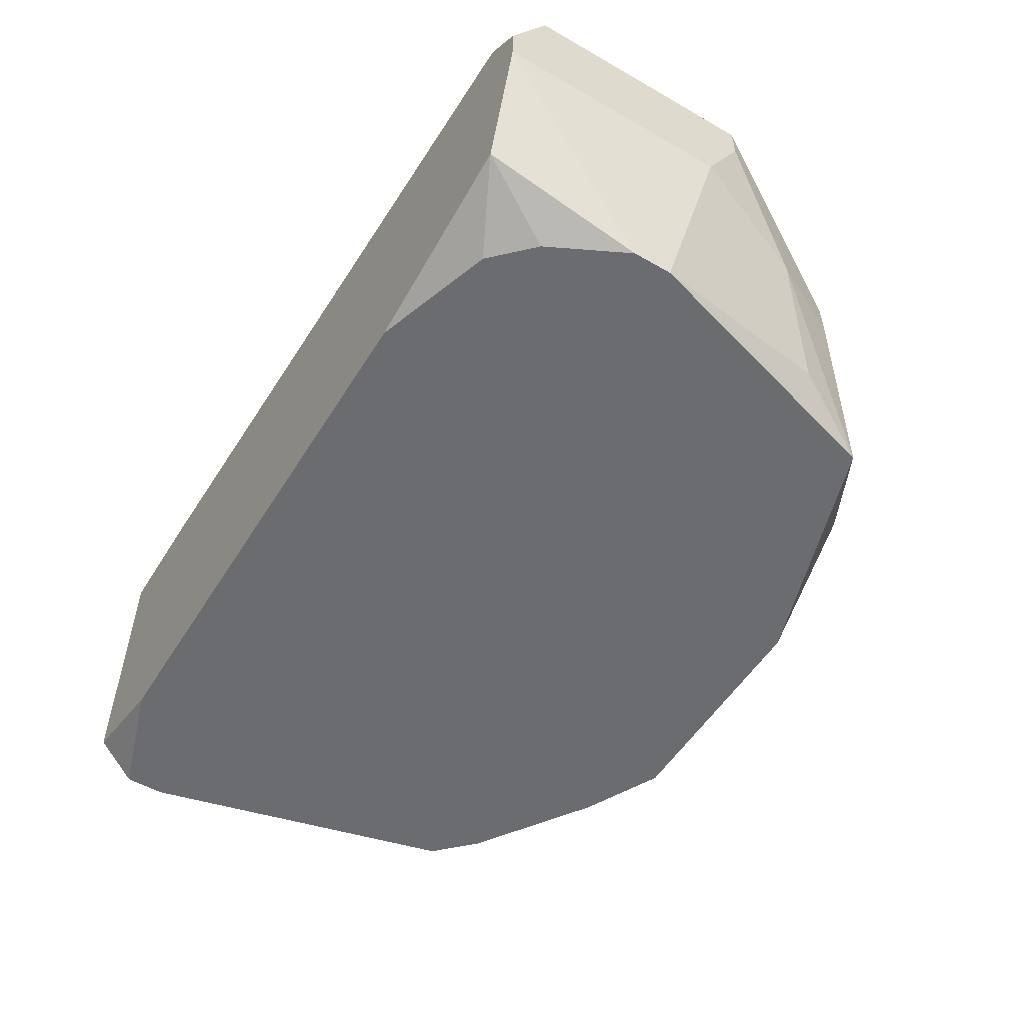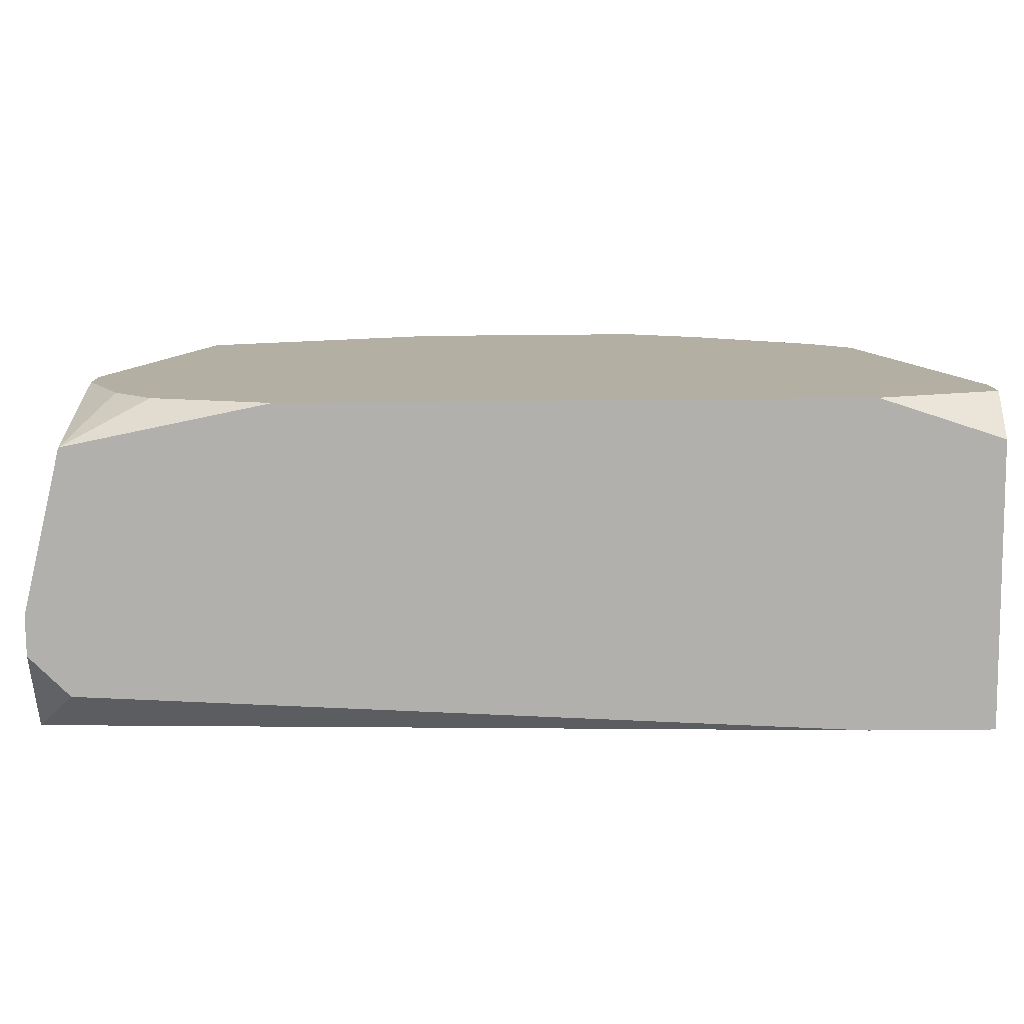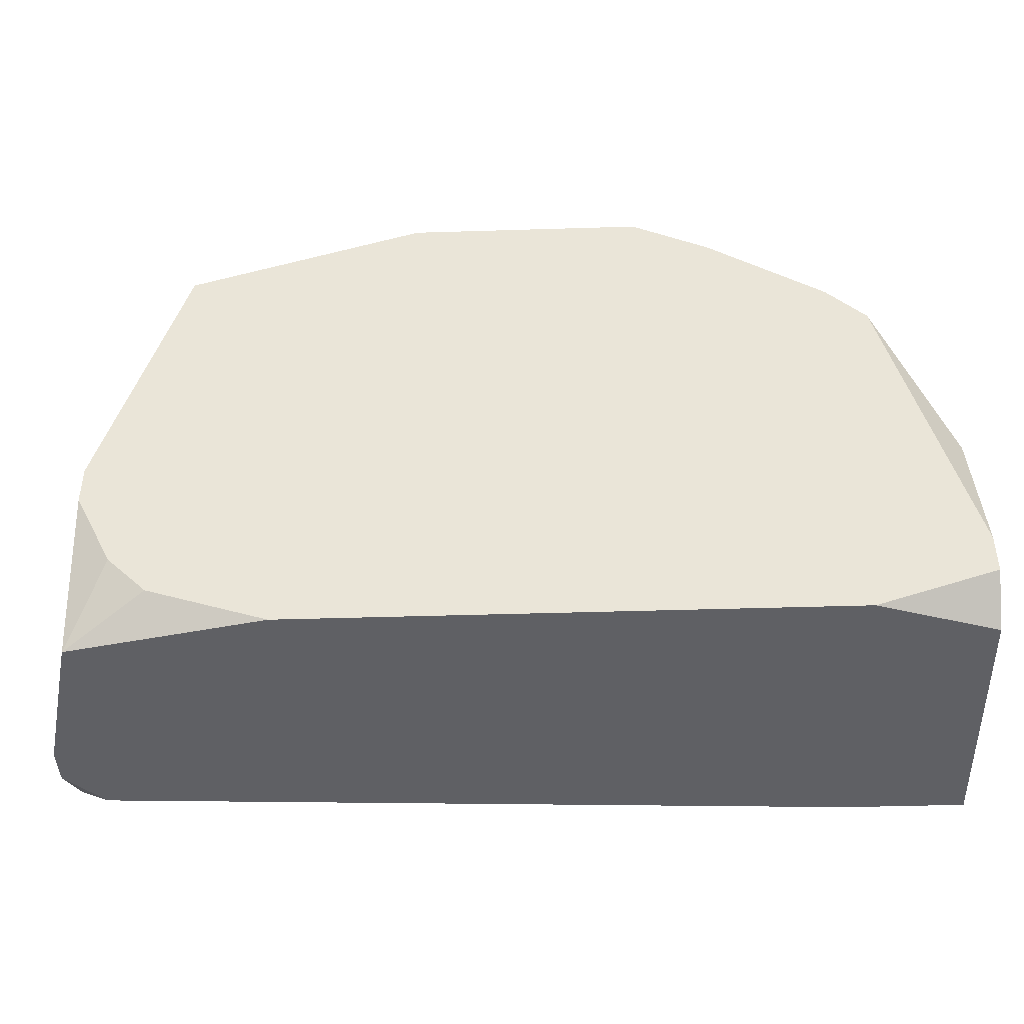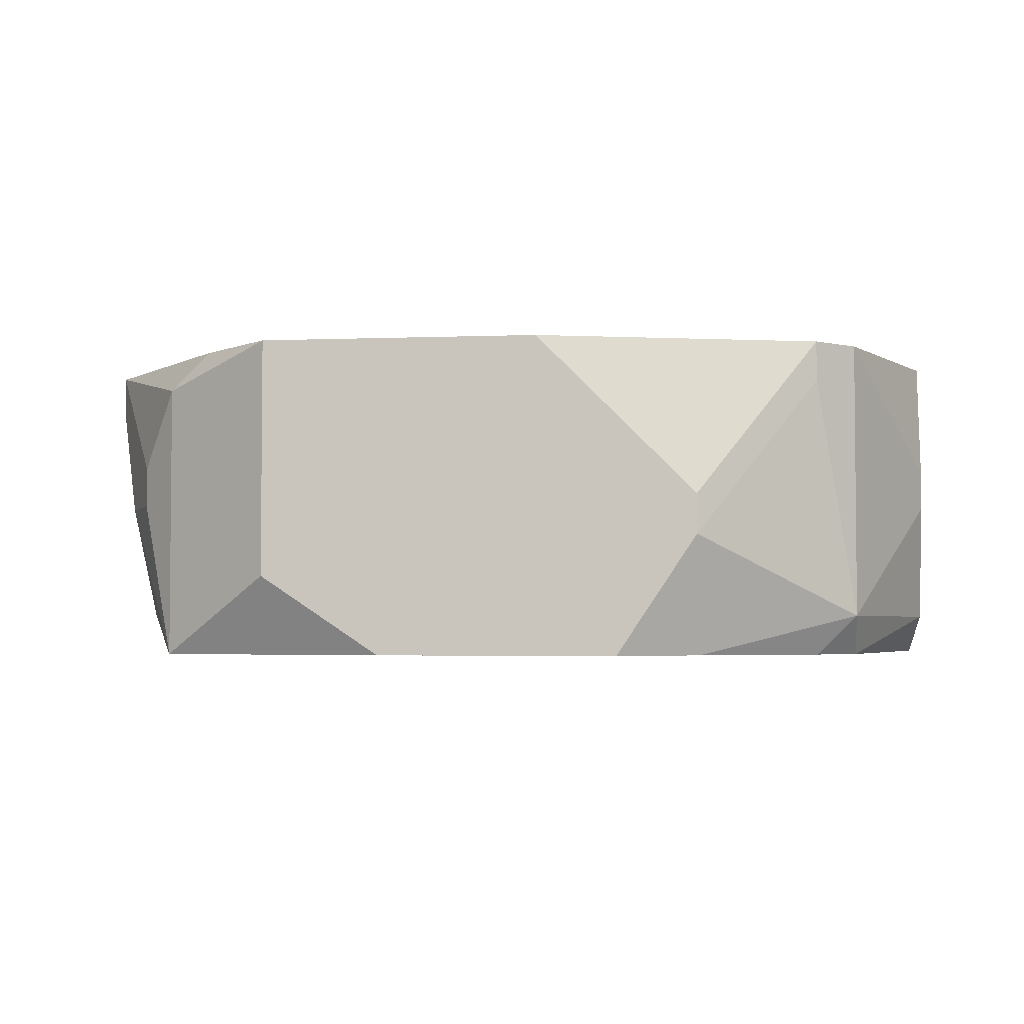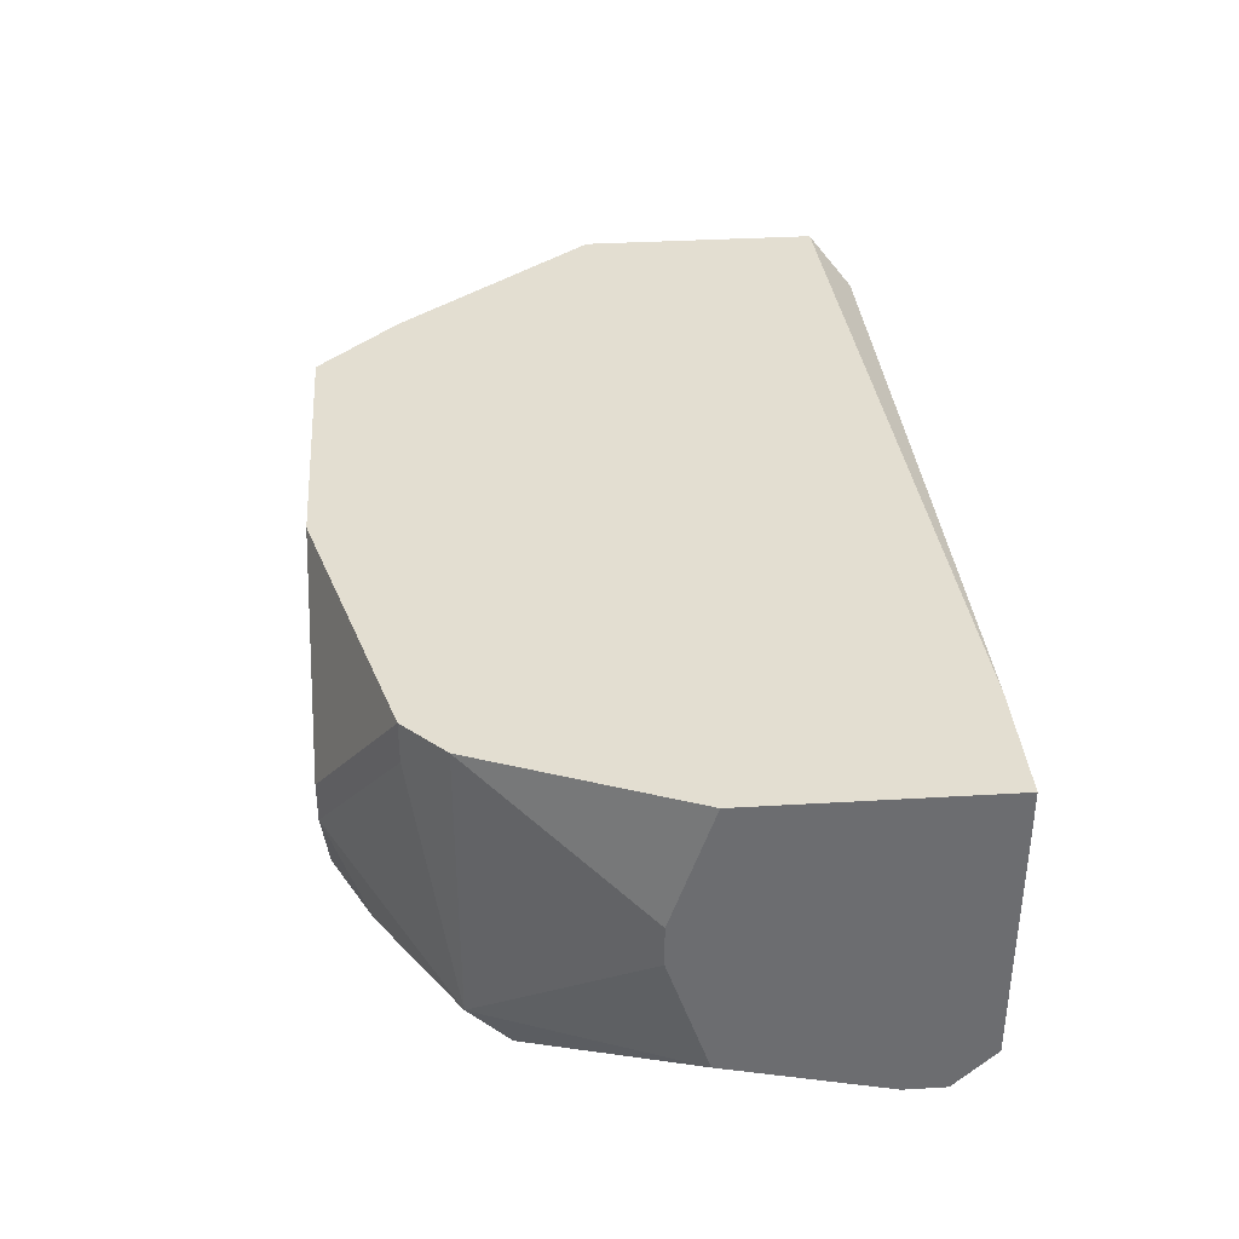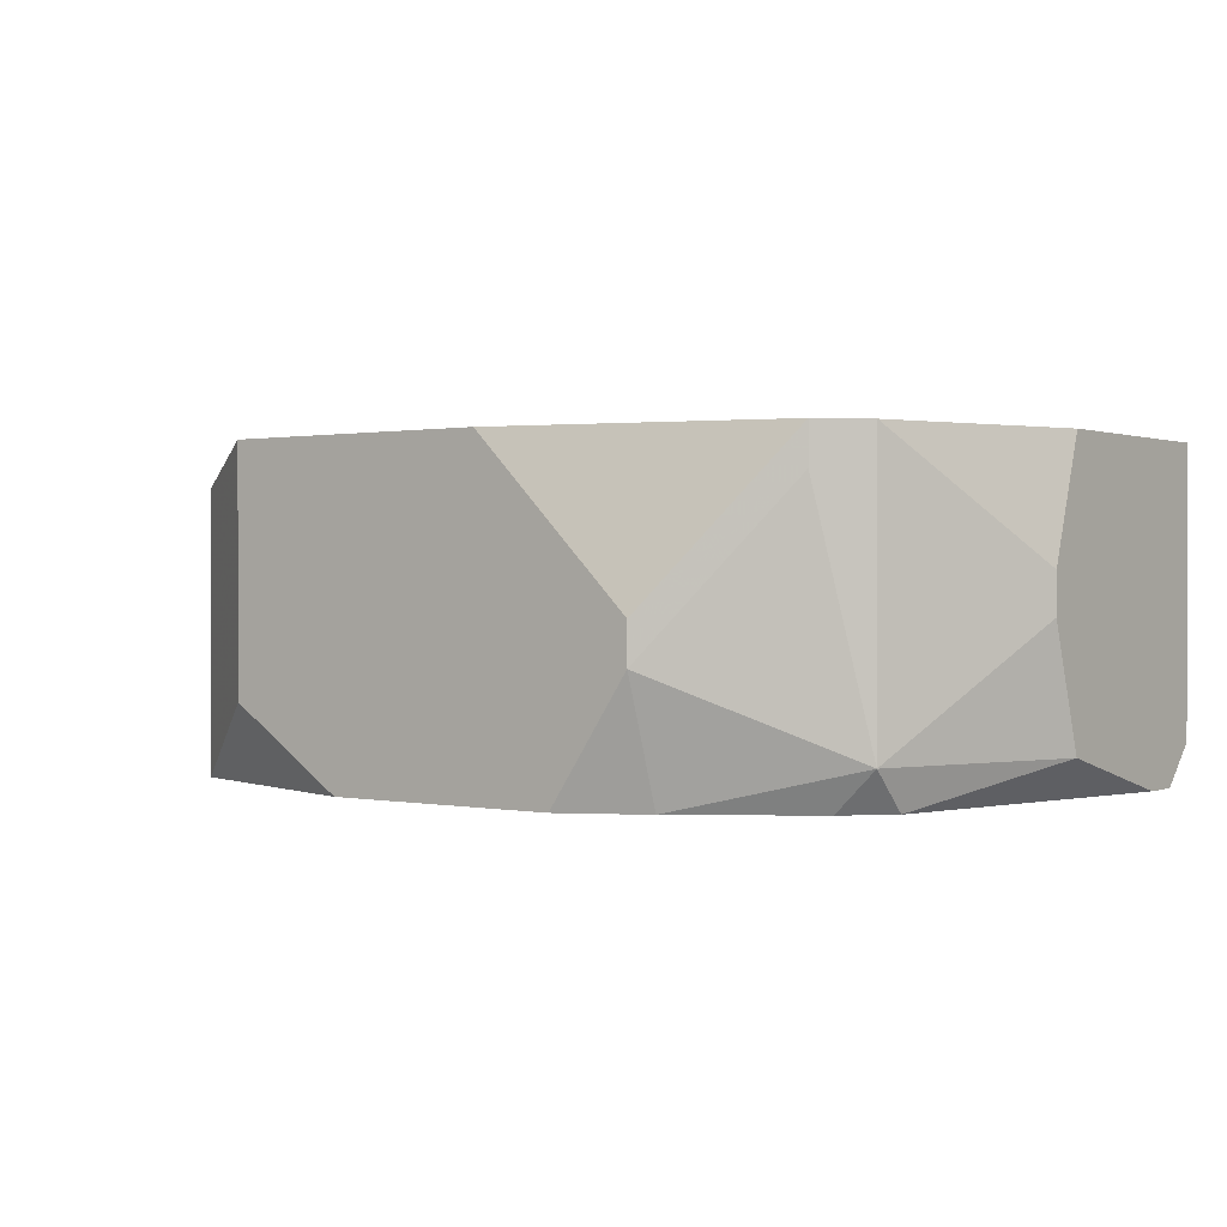
<metadata>
{"format":"obj","ext":"obj","renderer":"f3d","projection":"perspective","resolution":1024,"background":"white","views":[{"elev":-53.7,"azim":-121.4,"up":"+Y"},{"elev":-78.8,"azim":0.5,"up":"+Z"},{"elev":-43.3,"azim":2.1,"up":"+Z"},{"elev":-3.5,"azim":7.4,"up":"+Y"},{"elev":36.3,"azim":85.6,"up":"+Y"},{"elev":0.7,"azim":36.4,"up":"+Y"}]}
</metadata>
<code>
v -0.0506 0.04735 -0.01339
v 0.05087 0.06058 0.01308
v 0.05087 0.06058 -0.01339
v -0.0506 0.05176 -0.01339
v 0.05087 0.04735 0.01749
v 0.05087 0.04294 0.01749
v 0.05087 0.0297 0.01308
v 0.05087 0.0297 -0.01339
v 0.05087 0.02529 -0.004568
v 0.05087 0.02529 -0.00898
v 0.04204 0.06058 0.03514
v 0.03763 0.06058 -0.01339
v -0.0506 0.04735 0.01308
v 0.04204 0.0297 0.03514
v 0.04204 0.02529 0.03072
v 0.03763 0.06058 0.03955
v 0.03763 0.05617 0.03955
v 0.03763 0.02529 0.03514
v 0.03763 0.02529 -0.01339
v 0.0244 0.04294 0.04837
v 0.0244 0.03852 0.04837
v 0.0244 0.02529 0.04396
v 0.01558 0.02529 0.04837
v 0.006752 0.06058 0.04837
v -0.01089 0.02529 0.04837
v -0.02413 0.06058 0.04837
v -0.02413 0.03411 0.04837
v -0.0506 0.06058 -0.00898
v -0.02413 0.02529 -0.01339
v -0.03295 0.06058 0.03955
v -0.03736 0.05617 0.03955
v -0.03736 0.02529 0.03955
v -0.03736 0.02529 -0.00898
v -0.04178 0.04735 0.03514
v -0.04178 0.04294 0.03514
v -0.04178 0.0297 0.03072
v -0.0506 0.05617 0.01749
v -0.04178 0.02529 -0.004568
v -0.04619 0.05617 -0.01339
v -0.0506 0.06058 0.01749
v -0.04619 0.02529 0.004255
v -0.04619 0.04294 0.02631
v -0.04619 0.0297 -0.01339
v -0.04619 0.02529 0.008667
f 18 15 14
f 7 14 15
f 43 38 41
f 30 31 26
f 30 40 31
f 34 31 40
f 42 35 34
f 42 34 40
f 32 27 26
f 32 26 31
f 32 31 34
f 32 34 35
f 32 35 42
f 16 24 20
f 22 18 14
f 22 14 21
f 22 21 23
f 19 8 10
f 6 14 7
f 9 7 15
f 33 43 29
f 33 38 43
f 1 43 41
f 39 4 28
f 44 42 13
f 44 13 1
f 44 1 41
f 25 32 44
f 25 44 41
f 25 41 38
f 25 38 33
f 25 33 29
f 25 29 19
f 25 19 10
f 25 10 9
f 25 9 15
f 25 15 18
f 25 18 22
f 25 22 23
f 25 23 21
f 25 21 20
f 25 20 24
f 25 24 26
f 25 26 27
f 25 27 32
f 17 16 20
f 17 20 21
f 17 21 14
f 17 14 11
f 17 11 16
f 5 6 7
f 5 7 9
f 5 9 10
f 5 10 8
f 5 8 3
f 5 3 2
f 5 2 11
f 5 11 14
f 5 14 6
f 12 39 28
f 12 28 40
f 12 40 30
f 12 30 26
f 12 26 24
f 12 24 16
f 12 16 11
f 12 11 2
f 12 2 3
f 12 3 8
f 12 8 19
f 12 19 29
f 12 29 43
f 12 43 1
f 12 1 4
f 12 4 39
f 37 13 42
f 37 42 40
f 37 40 28
f 37 28 4
f 37 4 1
f 37 1 13
f 36 44 32
f 36 32 42
f 36 42 44

</code>
